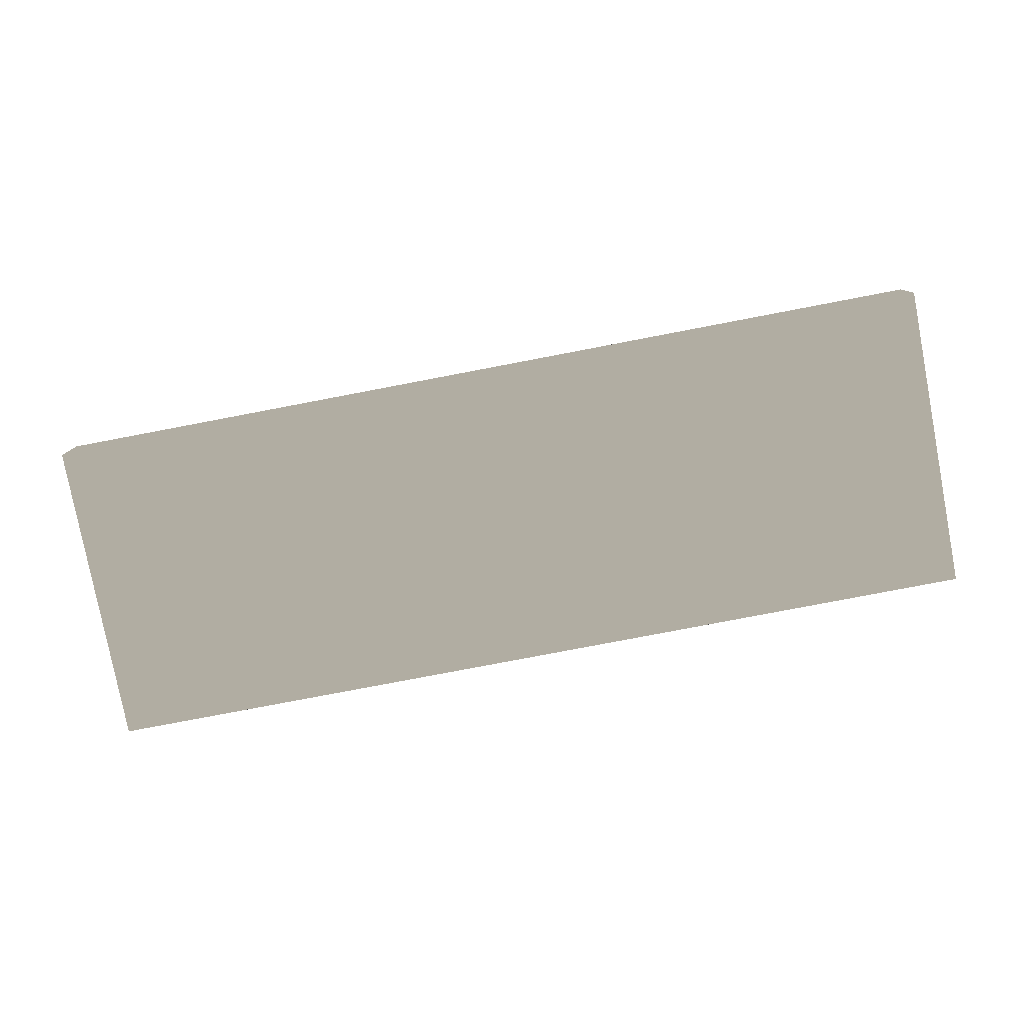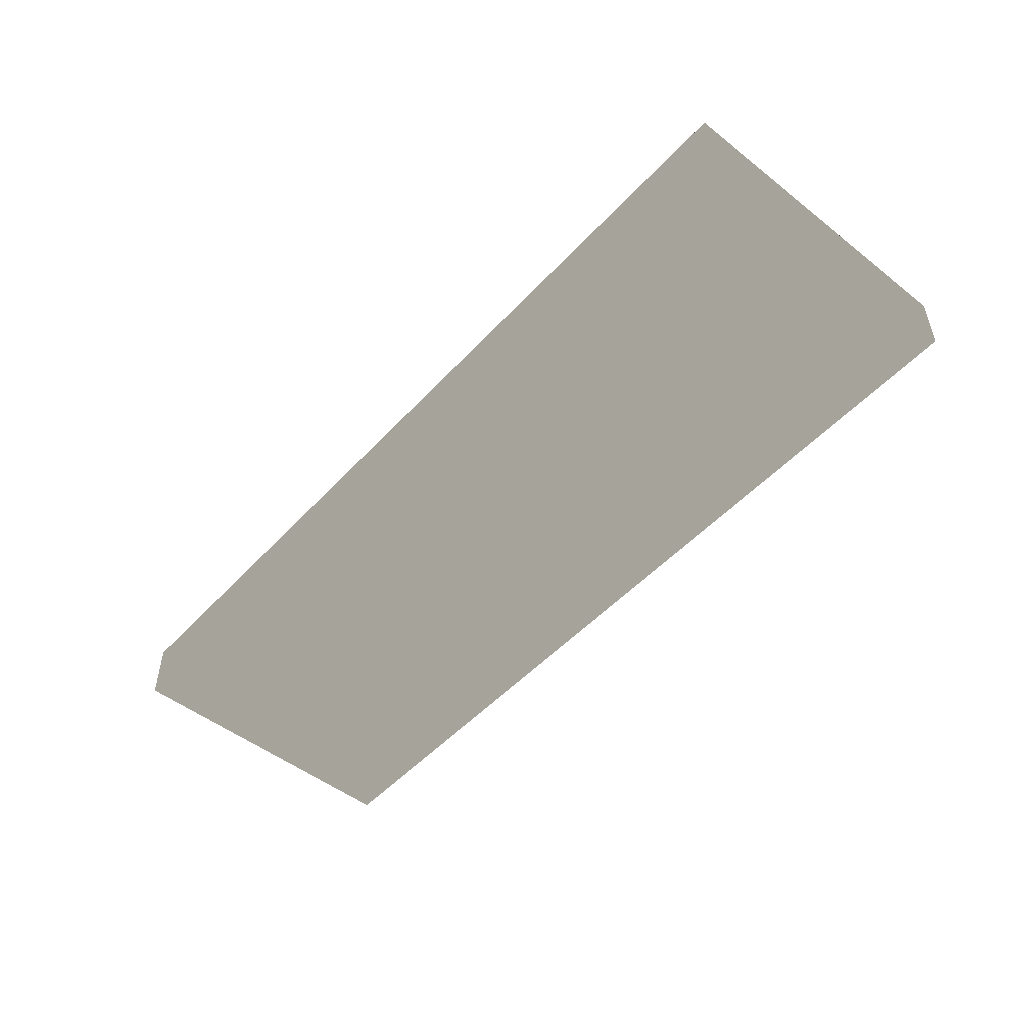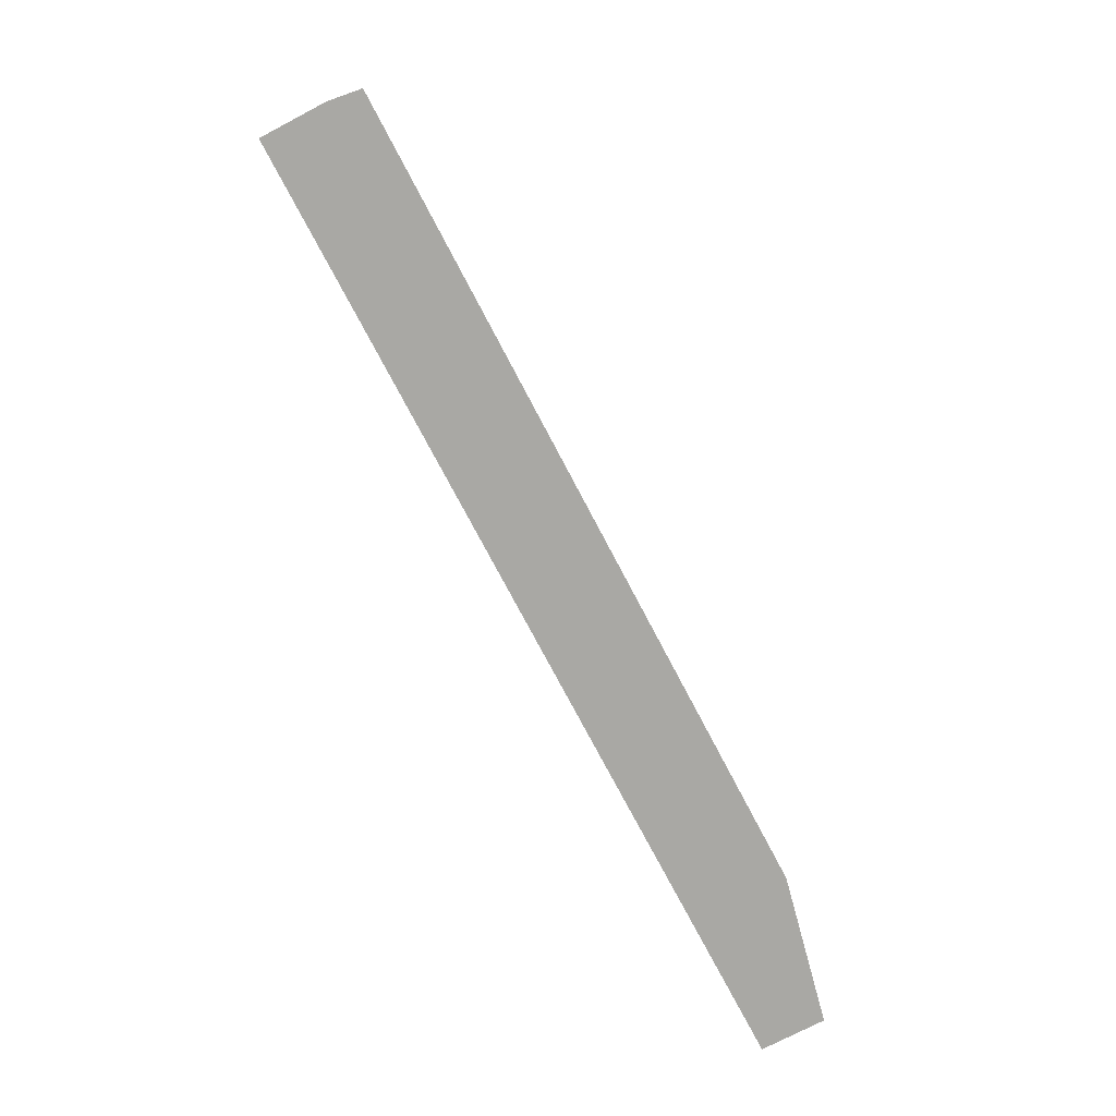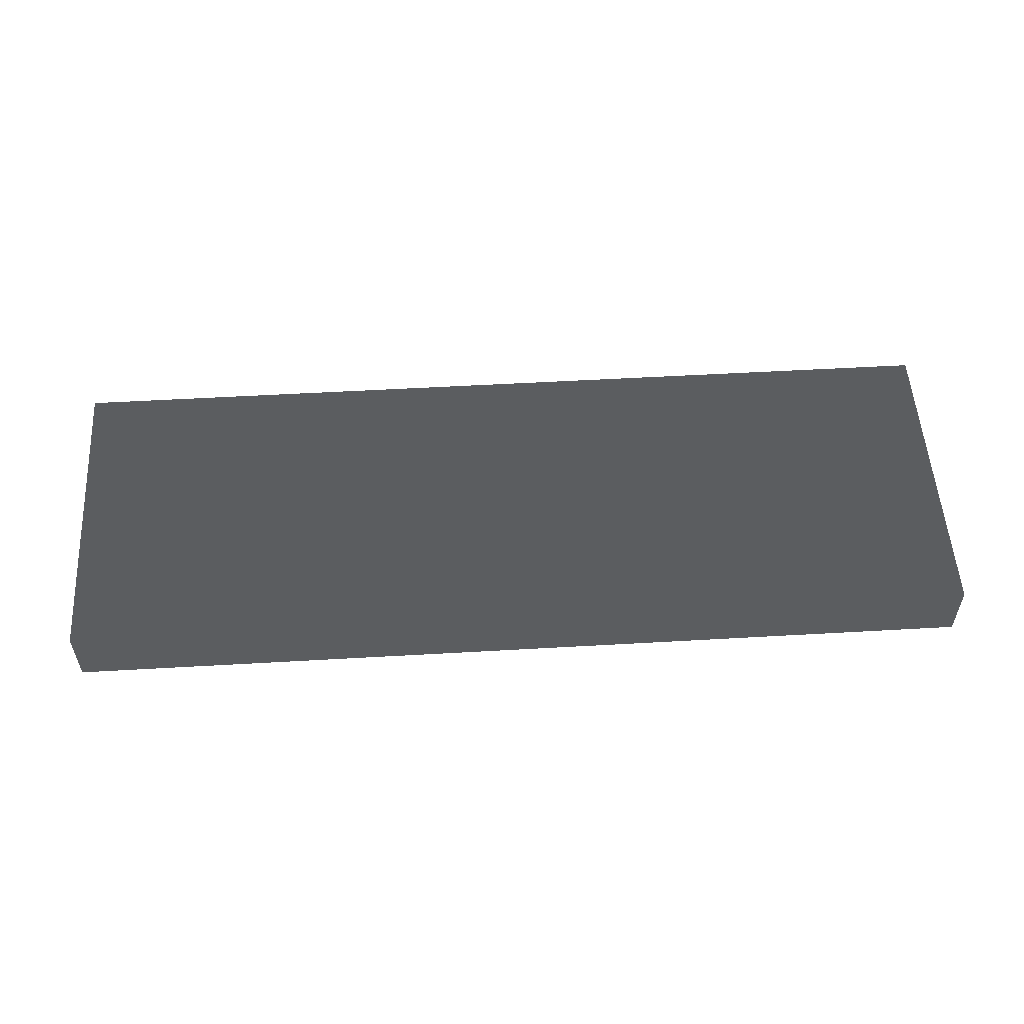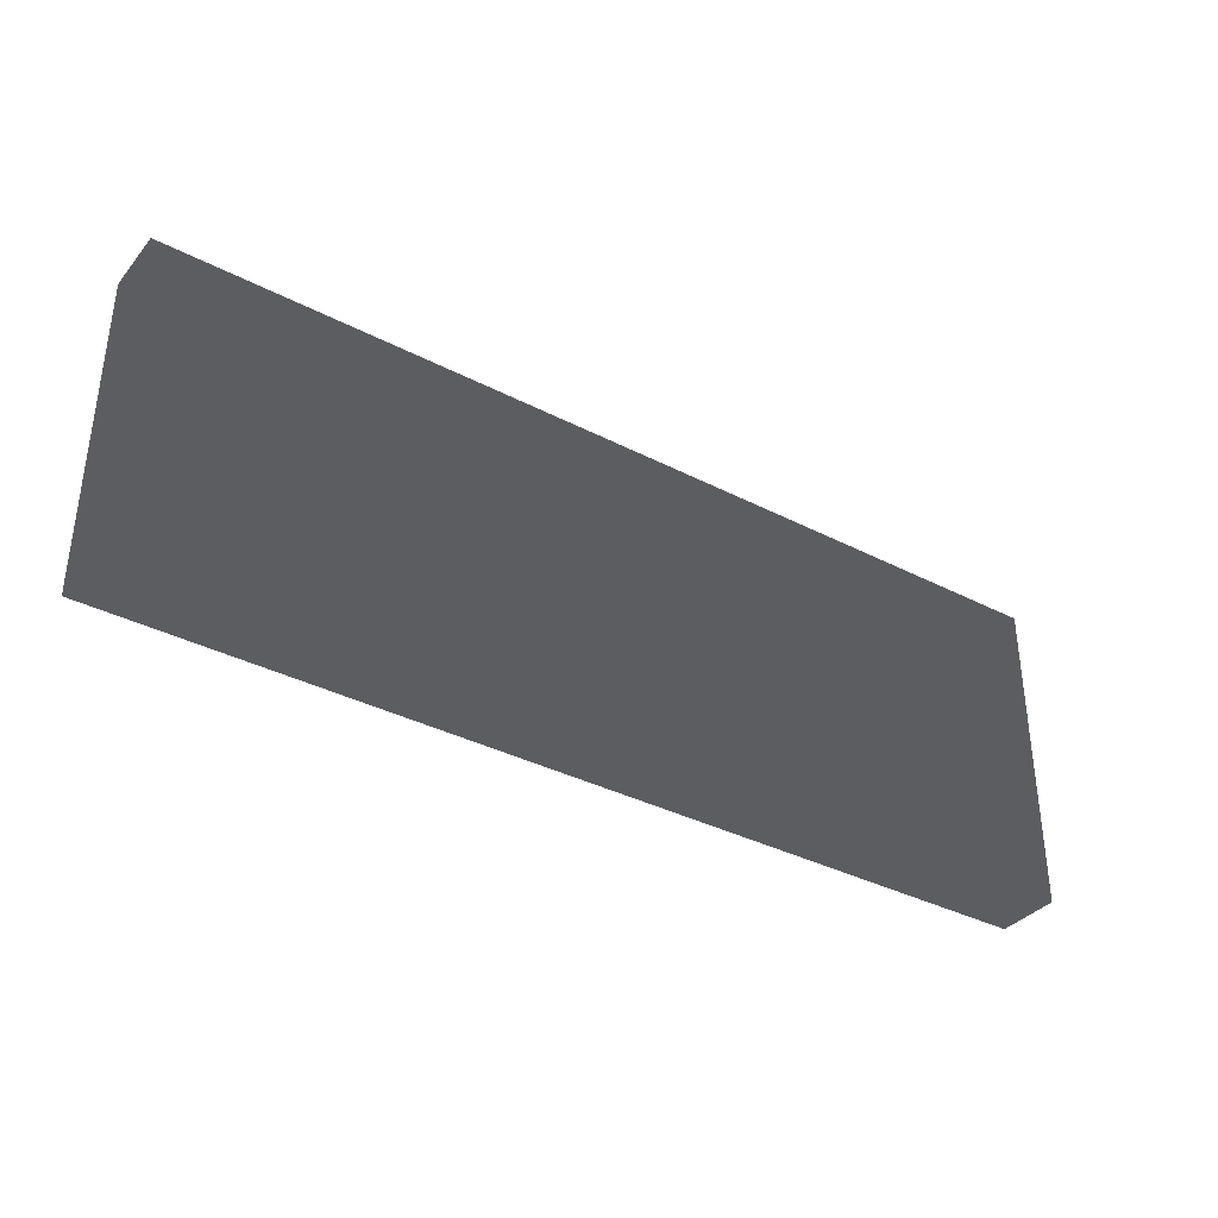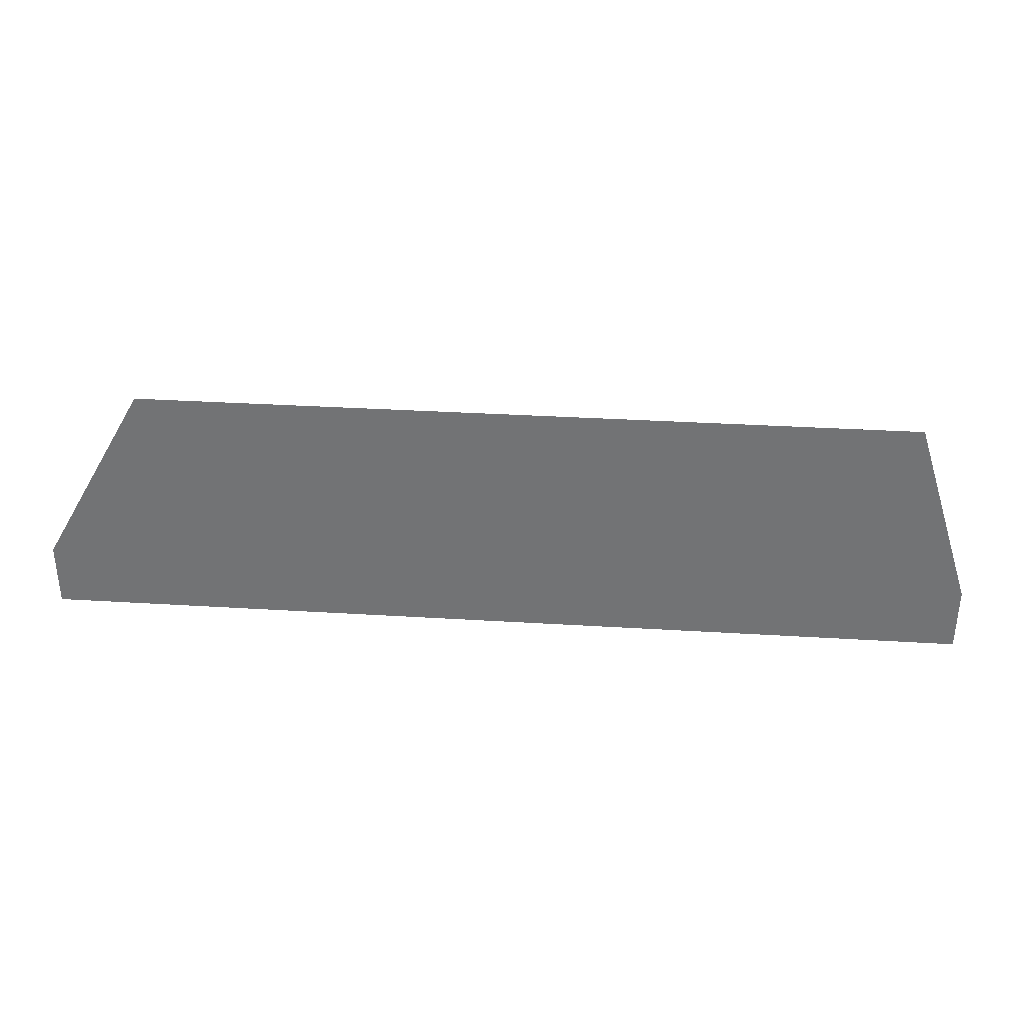
<metadata>
{"format":"obj","ext":"obj","renderer":"f3d","projection":"perspective","resolution":1024,"background":"white","views":[{"elev":-79.3,"azim":-169.2,"up":"+Y"},{"elev":-50.1,"azim":-130.7,"up":"+Y"},{"elev":-75.0,"azim":-62.3,"up":"+Z"},{"elev":54.0,"azim":176.5,"up":"+Y"},{"elev":-35.9,"azim":145.8,"up":"+Z"},{"elev":33.5,"azim":-175.2,"up":"+Y"}]}
</metadata>
<code>
v 0.28 -0.03 0.71
v 0.72 -0.03 0.71
v 0.72 -1.388e-17 0.71
v 0.28 -1.388e-17 0.71
v 0.28 -0.03 0.86
v 0.72 -0.03 0.86
v 0.72 -1.388e-17 0.86
v 0.28 -1.388e-17 0.86
f 1 2 3 4
f 5 8 7 6
f 1 4 8 5
f 2 6 7 3
f 1 5 6 2
f 4 3 7 8

</code>
